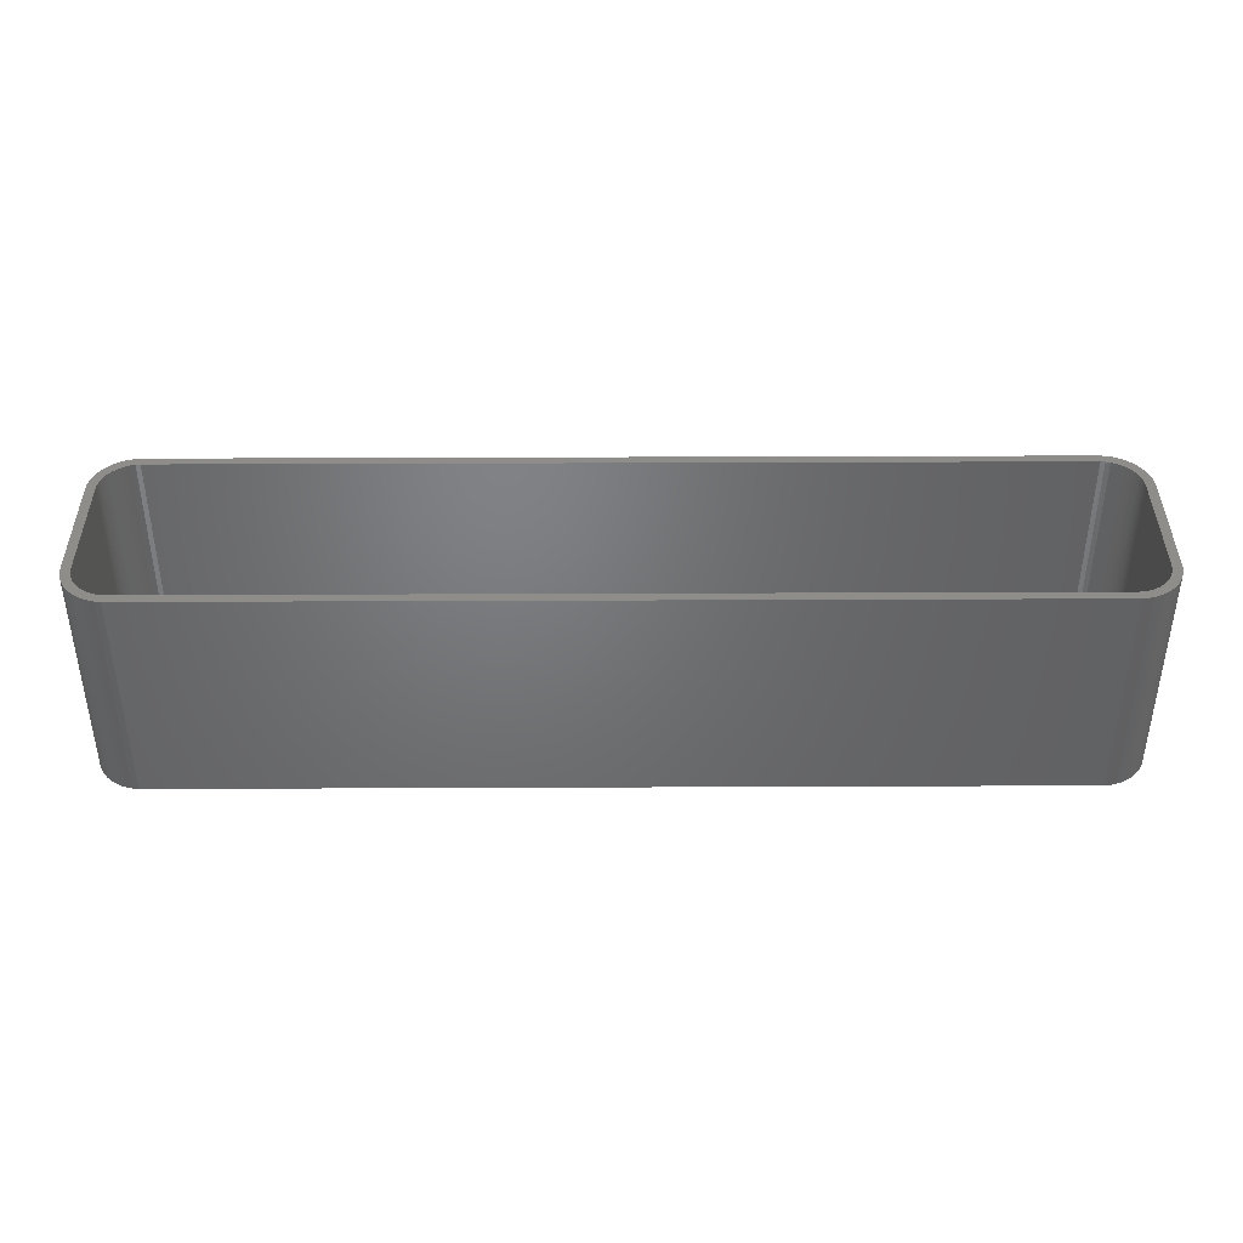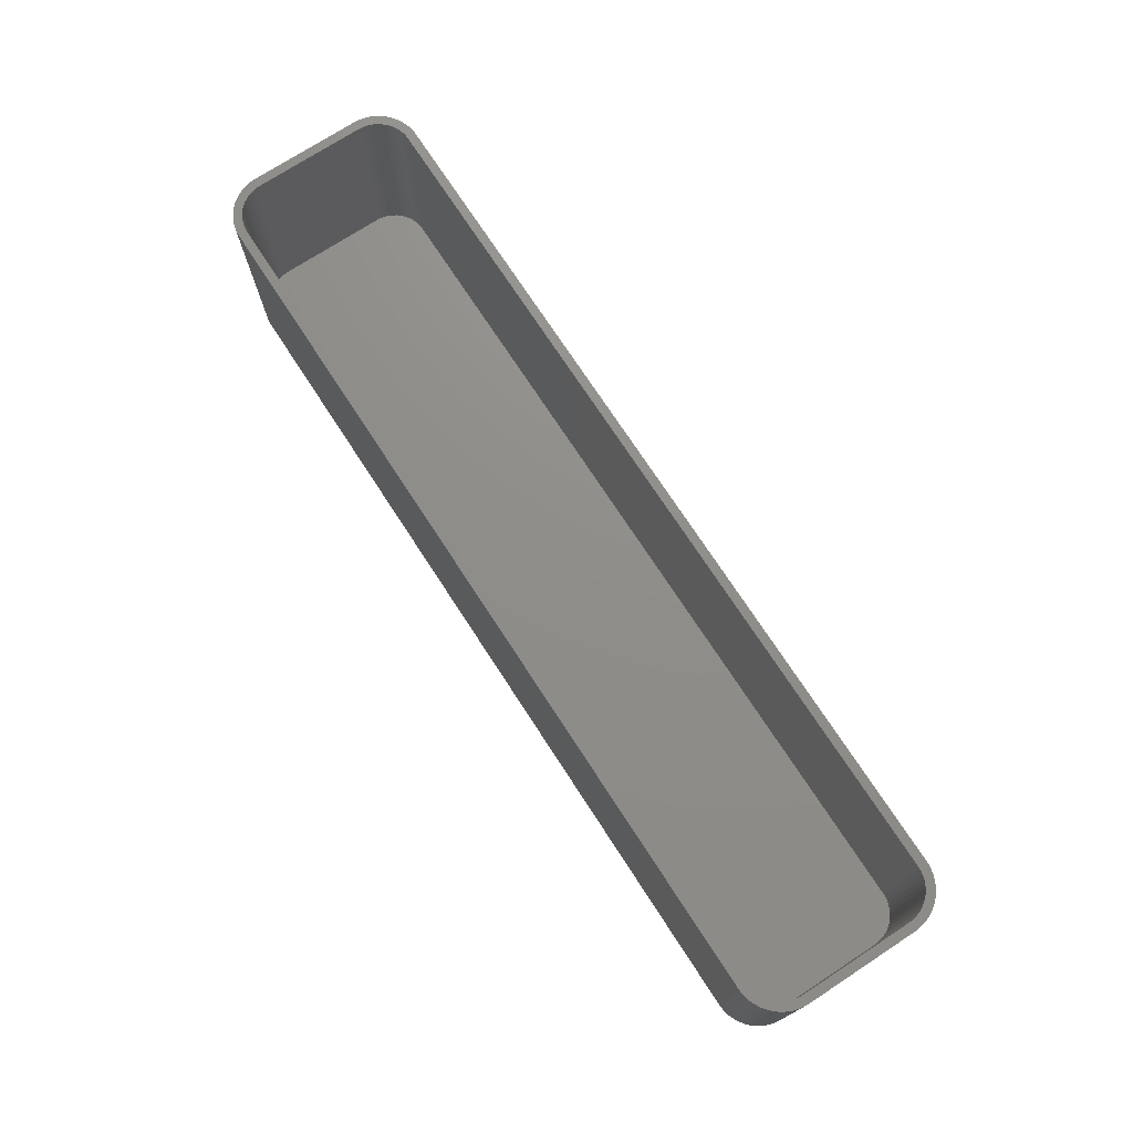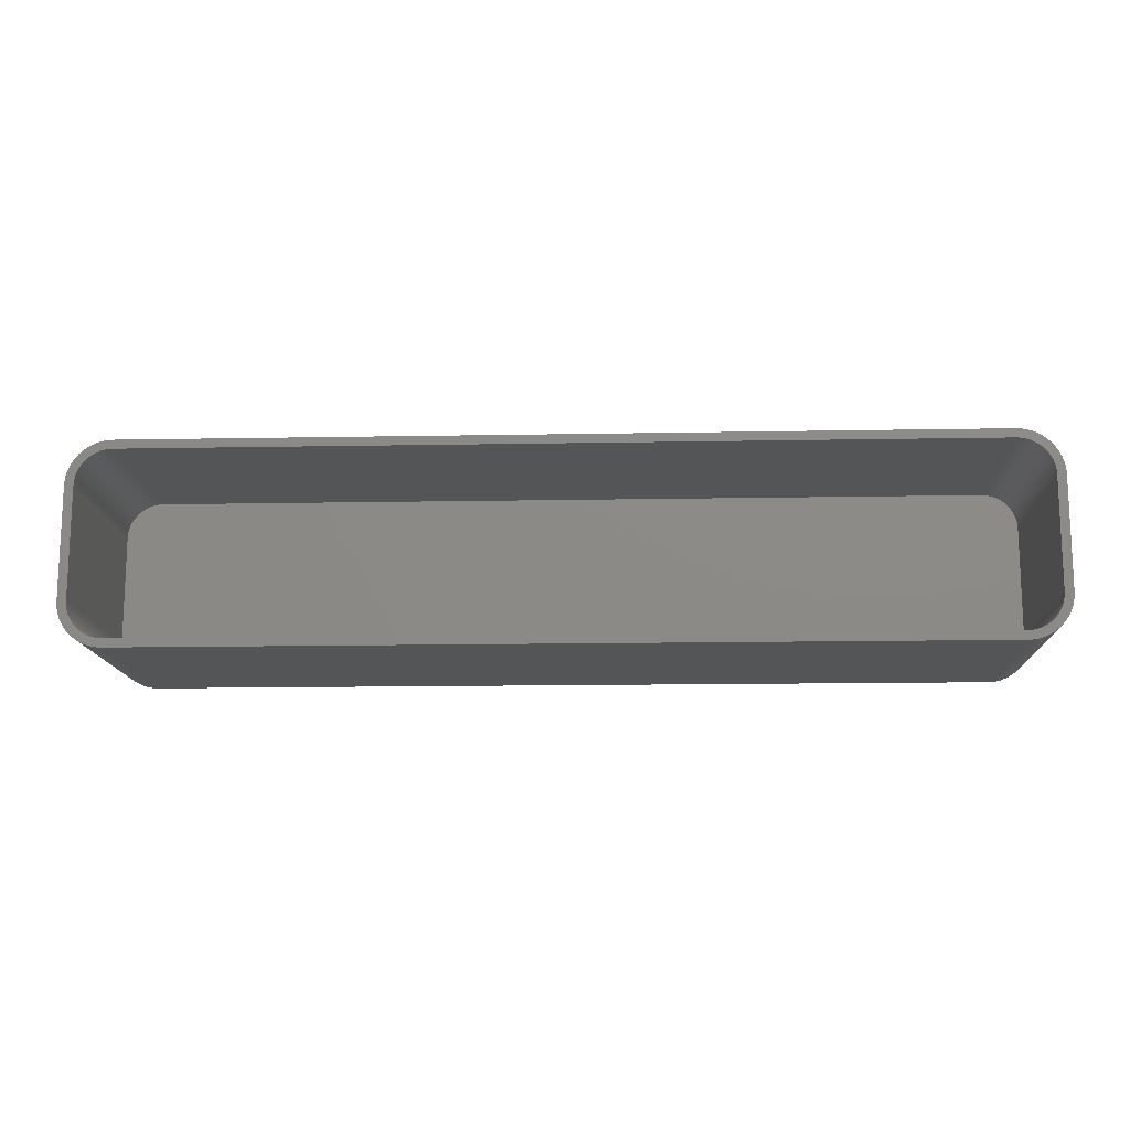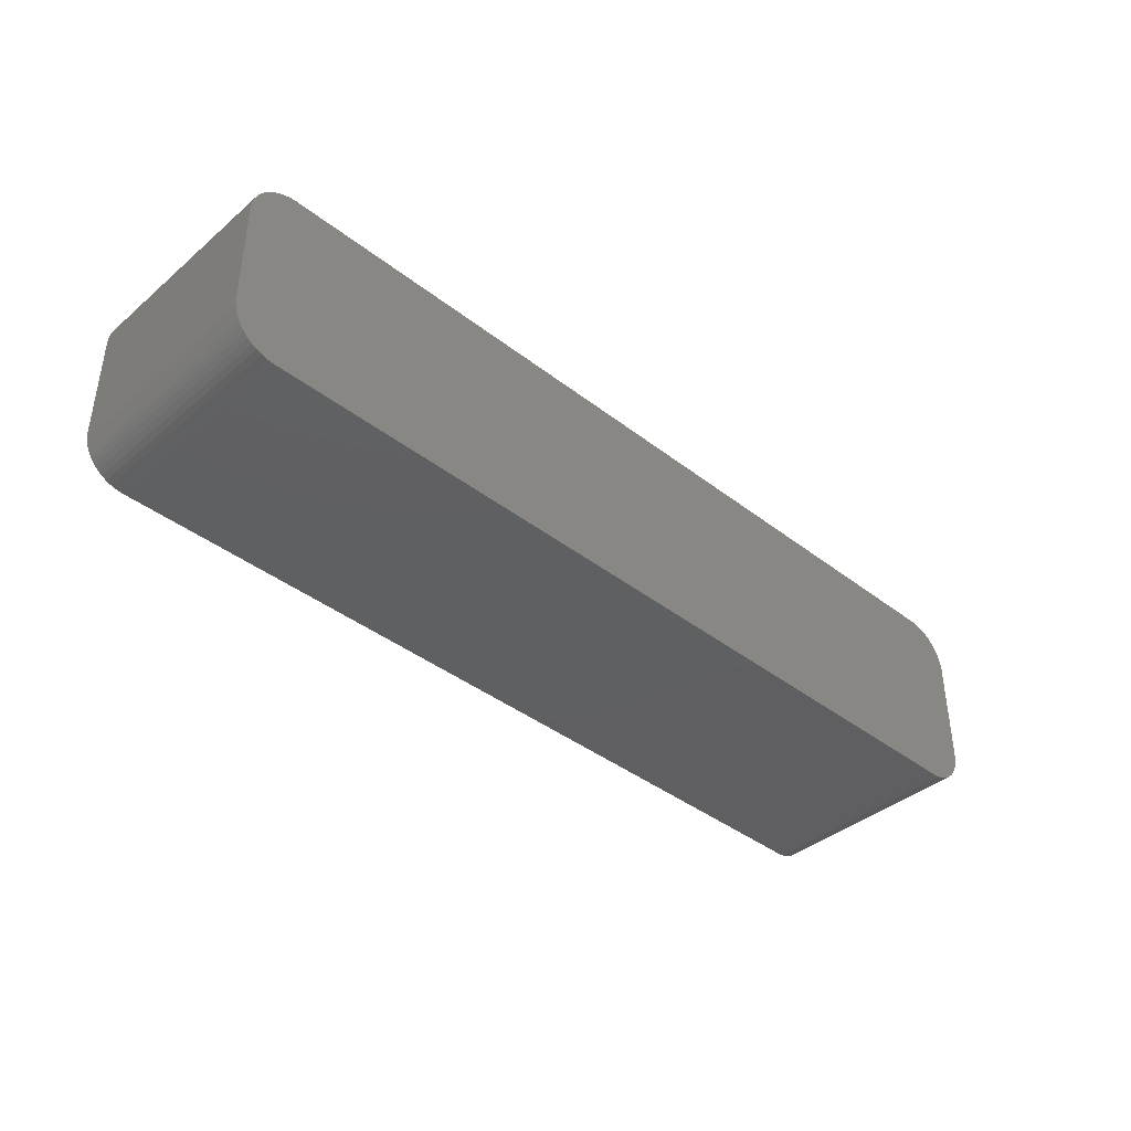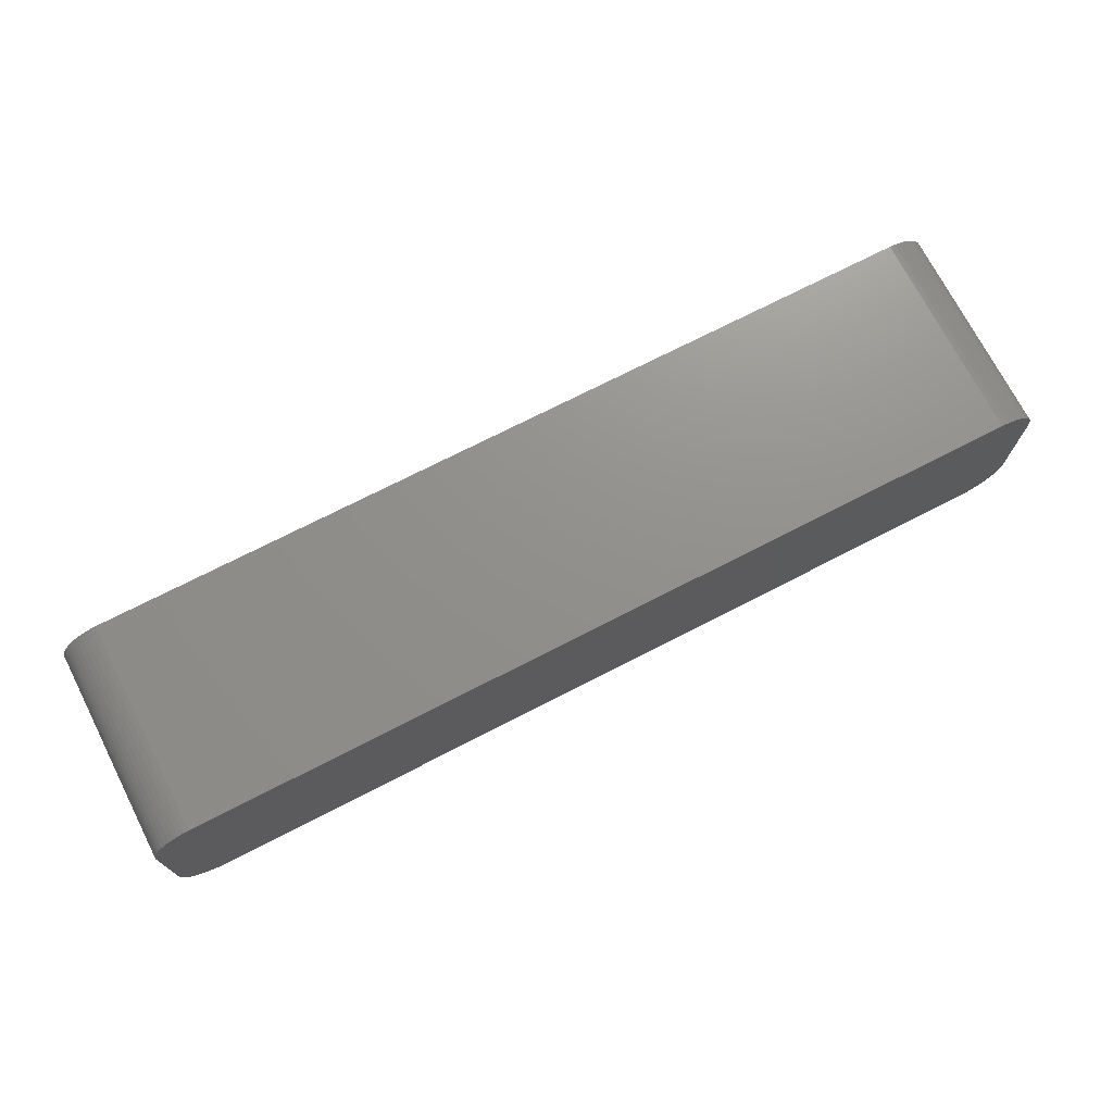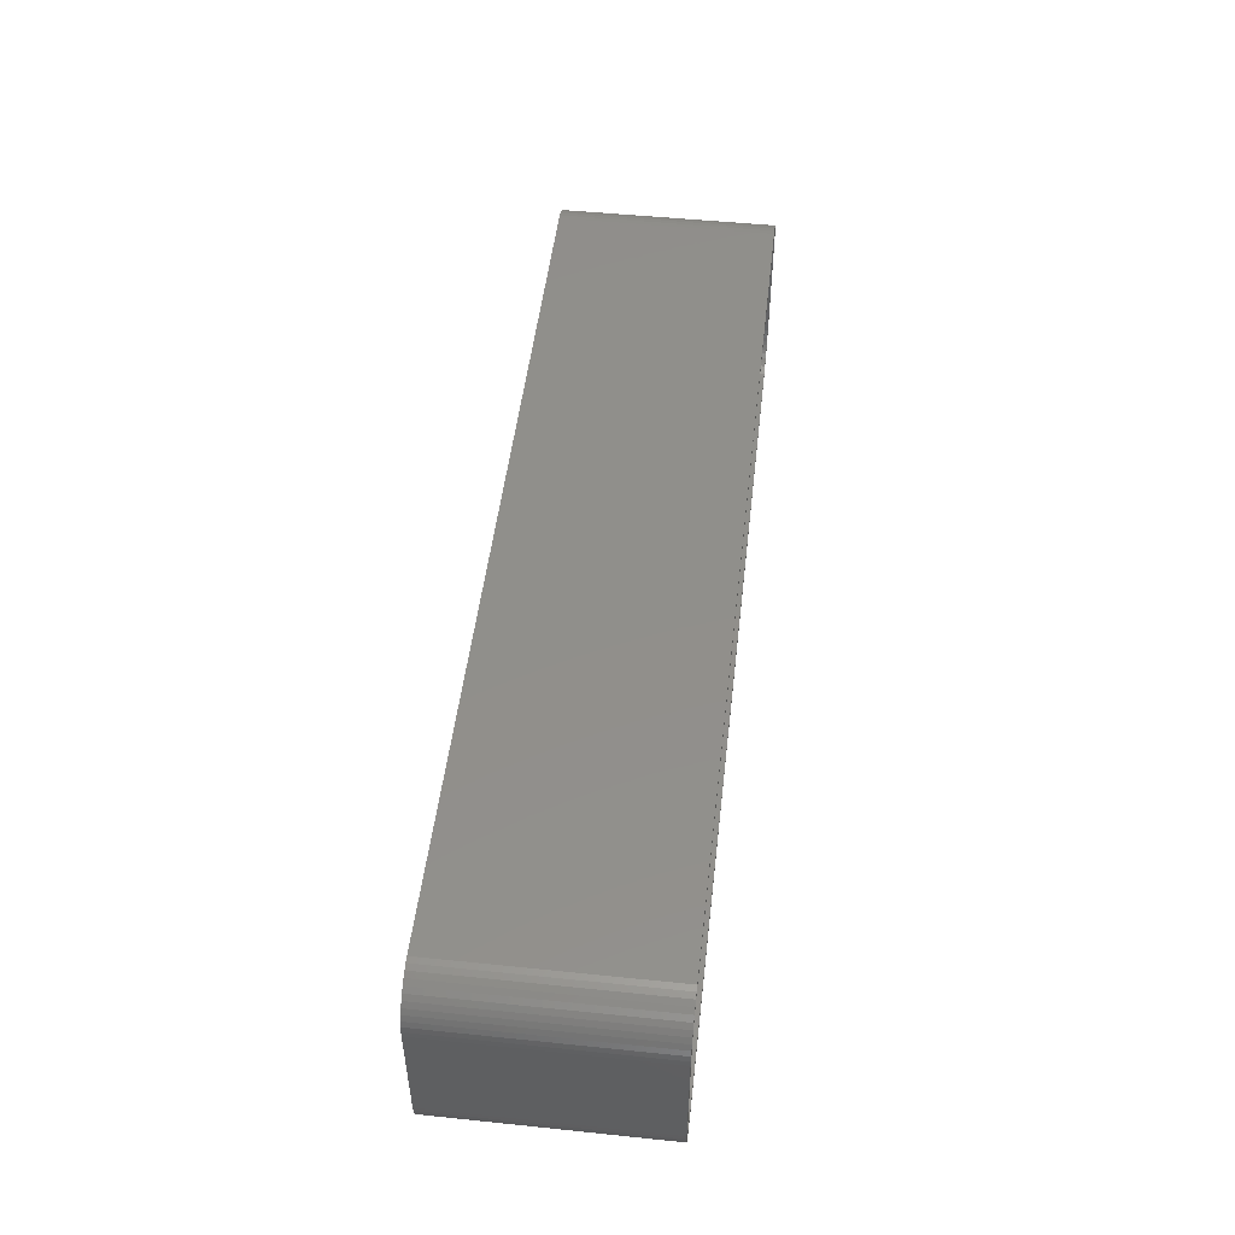
<metadata>
{"format":"stl","ext":"stl","renderer":"f3d","projection":"perspective","resolution":1024,"background":"white","views":[{"elev":40.1,"azim":179.7,"up":"+Z"},{"elev":73.6,"azim":56.9,"up":"+Z"},{"elev":-13.8,"azim":2.4,"up":"+Y"},{"elev":-39.8,"azim":136.2,"up":"+Y"},{"elev":72.4,"azim":152.8,"up":"+Y"},{"elev":49.6,"azim":-83.5,"up":"+Y"}]}
</metadata>
<code>
# stl→obj: 208 verts, 412 faces
v -52.5 -6.25 0
v -52.5 6.25 24
v -52.5 6.25 0
v -52.5 -6.25 24
v -52.46 -6.877 0
v -52.46 -6.877 24
v 51.5 6.25 24
v 52.5 6.25 24
v 52.46 6.877 24
v 52.5 -6.25 24
v 51.47 6.751 24
v 52.34 7.493 24
v 51.5 -6.25 24
v 51.37 7.245 24
v 52.15 8.091 24
v 52.46 -6.877 24
v 51.22 7.723 24
v 51.88 8.659 24
v 51.47 -6.751 24
v 51.01 8.177 24
v 51.55 9.189 24
v 52.34 -7.493 24
v 51.37 -7.245 24
v 50.74 8.601 24
v 51.14 9.673 24
v 50.42 8.988 24
v 50.69 10.1 24
v 50.05 9.332 24
v 50.18 10.47 24
v 49.64 9.627 24
v 49.63 10.77 24
v 49.2 9.869 24
v 49.05 11.01 24
v 48.74 10.05 24
v 48.44 11.16 24
v 48.25 10.18 24
v 47.81 11.24 24
v 47.75 10.24 24
v -47.75 10.24 24
v -47.81 11.24 24
v -48.25 10.18 24
v -48.44 11.16 24
v -48.74 10.05 24
v -49.05 11.01 24
v -49.2 9.869 24
v -49.63 10.77 24
v -49.64 9.627 24
v -50.18 10.47 24
v -50.05 9.332 24
v -50.69 10.1 24
v -50.42 8.988 24
v -51.14 9.673 24
v -50.74 8.601 24
v -51.55 9.189 24
v -51.01 8.177 24
v -51.88 8.659 24
v -51.22 7.723 24
v -52.34 7.493 24
v -51.37 7.245 24
v -52.15 8.091 24
v 52.15 -8.091 24
v 51.22 -7.723 24
v 51.88 -8.659 24
v 51.01 -8.177 24
v 51.55 -9.189 24
v 50.74 -8.601 24
v 51.14 -9.673 24
v 50.42 -8.988 24
v 50.69 -10.1 24
v 50.05 -9.332 24
v 50.18 -10.47 24
v 49.64 -9.627 24
v 49.63 -10.77 24
v 49.2 -9.869 24
v 49.05 -11.01 24
v 48.74 -10.05 24
v 48.44 -11.16 24
v 48.25 -10.18 24
v 47.81 -11.24 24
v 47.75 -10.24 24
v -47.75 -10.24 24
v -47.81 -11.24 24
v -48.25 -10.18 24
v -48.44 -11.16 24
v -48.74 -10.05 24
v -49.05 -11.01 24
v -49.2 -9.869 24
v -49.63 -10.77 24
v -49.64 -9.627 24
v -50.18 -10.47 24
v -50.05 -9.332 24
v -50.69 -10.1 24
v -50.42 -8.988 24
v -51.14 -9.673 24
v -50.74 -8.601 24
v -51.55 -9.189 24
v -51.01 -8.177 24
v -51.88 -8.659 24
v -51.22 -7.723 24
v -52.15 -8.091 24
v -51.37 -7.245 24
v -52.34 -7.493 24
v -51.47 -6.751 24
v -51.5 -6.25 24
v -51.5 6.25 24
v -51.47 6.751 24
v -52.46 6.877 24
v -47.81 -11.24 0
v 47.81 -11.24 0
v 47.81 11.24 0
v -47.81 11.24 0
v 52.46 -6.877 0
v 52.34 -7.493 0
v 52.5 6.25 0
v 52.5 -6.25 0
v 49.05 11.01 0
v 48.44 11.16 0
v -49.63 -10.77 0
v -49.05 -11.01 0
v -48.44 -11.16 0
v -50.18 -10.47 0
v -51.14 -9.673 0
v -50.69 -10.1 0
v 51.55 -9.189 0
v 51.14 -9.673 0
v 52.15 -8.091 0
v 49.63 -10.77 0
v 50.18 -10.47 0
v 52.15 8.091 0
v 52.34 7.493 0
v 52.46 6.877 0
v 51.14 9.673 0
v 50.69 10.1 0
v 49.63 10.77 0
v -49.05 11.01 0
v -49.63 10.77 0
v 51.88 -8.659 0
v 51.88 8.659 0
v 50.69 -10.1 0
v 51.55 9.189 0
v 49.05 -11.01 0
v 50.18 10.47 0
v 48.44 -11.16 0
v -48.44 11.16 0
v -50.18 10.47 0
v -51.55 -9.189 0
v -50.69 10.1 0
v -51.88 -8.659 0
v -51.14 9.673 0
v -52.15 -8.091 0
v -51.55 9.189 0
v -52.34 -7.493 0
v -51.88 8.659 0
v -52.15 8.091 0
v -52.34 7.493 0
v -52.46 6.877 0
v -51.5 6.25 2
v -51.5 -6.25 2
v 51.5 6.25 2
v 51.47 6.751 2
v 47.75 -10.24 2
v -47.75 -10.24 2
v -47.75 10.24 2
v 47.75 10.24 2
v -50.05 -9.332 2
v -50.42 -8.988 2
v 51.47 -6.751 2
v 51.5 -6.25 2
v 48.25 -10.18 2
v 49.2 9.869 2
v 49.64 9.627 2
v 48.74 10.05 2
v -51.37 -7.245 2
v -51.22 -7.723 2
v -48.74 -10.05 2
v -49.2 -9.869 2
v -48.25 -10.18 2
v 51.37 -7.245 2
v 51.22 -7.723 2
v 51.37 7.245 2
v 51.22 7.723 2
v 50.74 8.601 2
v 50.42 8.988 2
v 50.05 9.332 2
v 48.25 10.18 2
v -49.2 9.869 2
v -48.74 10.05 2
v -51.47 -6.751 2
v 51.01 8.177 2
v 51.01 -8.177 2
v 50.74 -8.601 2
v 50.42 -8.988 2
v 50.05 -9.332 2
v 49.64 -9.627 2
v 49.2 -9.869 2
v 48.74 -10.05 2
v -48.25 10.18 2
v -49.64 9.627 2
v -50.05 9.332 2
v -50.42 8.988 2
v -49.64 -9.627 2
v -50.74 8.601 2
v -51.01 8.177 2
v -51.22 7.723 2
v -50.74 -8.601 2
v -51.37 7.245 2
v -51.01 -8.177 2
v -51.47 6.751 2
f 1 2 3
f 2 1 4
f 5 4 1
f 4 5 6
f 7 8 9
f 8 7 10
f 11 9 12
f 13 10 7
f 14 12 15
f 10 13 16
f 17 15 18
f 19 16 13
f 20 18 21
f 16 19 22
f 23 22 19
f 9 11 7
f 12 14 11
f 15 17 14
f 24 21 25
f 18 20 17
f 21 24 20
f 26 25 27
f 25 26 24
f 28 27 29
f 27 28 26
f 29 30 28
f 31 30 29
f 31 32 30
f 33 32 31
f 33 34 32
f 35 34 33
f 35 36 34
f 37 36 35
f 37 38 36
f 37 39 38
f 40 39 37
f 40 41 39
f 42 41 40
f 42 43 41
f 44 43 42
f 44 45 43
f 46 45 44
f 46 47 45
f 48 47 46
f 47 48 49
f 50 49 48
f 49 50 51
f 52 51 50
f 51 52 53
f 54 53 52
f 53 54 55
f 56 55 54
f 55 56 57
f 58 59 60
f 57 60 59
f 60 57 56
f 22 23 61
f 62 61 23
f 61 62 63
f 64 63 62
f 63 64 65
f 66 65 64
f 65 66 67
f 68 67 66
f 67 68 69
f 70 69 68
f 69 70 71
f 72 71 70
f 72 73 71
f 74 73 72
f 74 75 73
f 76 75 74
f 76 77 75
f 78 77 76
f 78 79 77
f 80 79 78
f 81 79 80
f 81 82 79
f 83 82 81
f 83 84 82
f 85 84 83
f 85 86 84
f 87 86 85
f 87 88 86
f 89 88 87
f 90 89 91
f 89 90 88
f 92 91 93
f 91 92 90
f 94 93 95
f 96 95 97
f 93 94 92
f 98 97 99
f 100 99 101
f 102 101 103
f 95 96 94
f 6 103 104
f 105 2 104
f 59 58 106
f 4 104 2
f 107 106 58
f 6 104 4
f 106 107 105
f 97 98 96
f 105 107 2
f 99 100 98
f 101 102 100
f 103 6 102
f 108 79 82
f 79 108 109
f 110 40 37
f 40 110 111
f 22 112 16
f 112 22 113
f 10 114 8
f 114 10 115
f 116 35 33
f 35 116 117
f 118 86 88
f 86 118 119
f 120 82 84
f 82 120 108
f 121 88 90
f 88 121 118
f 122 92 94
f 92 122 123
f 67 124 65
f 124 67 125
f 61 113 22
f 113 61 126
f 127 71 73
f 71 127 128
f 12 129 15
f 129 12 130
f 8 131 9
f 131 8 114
f 132 27 25
f 27 132 133
f 134 33 31
f 33 134 116
f 117 37 35
f 37 117 110
f 135 46 44
f 46 135 136
f 109 115 112
f 115 109 114
f 109 112 113
f 110 114 109
f 109 113 126
f 114 110 131
f 109 126 137
f 131 110 130
f 109 137 124
f 130 110 129
f 109 124 125
f 129 110 138
f 109 125 139
f 138 110 140
f 109 139 128
f 140 110 132
f 109 128 127
f 132 110 133
f 109 127 141
f 133 110 142
f 109 141 143
f 142 110 134
f 134 110 116
f 116 110 117
f 108 110 109
f 108 111 110
f 1 108 120
f 108 1 111
f 1 120 119
f 3 111 1
f 1 119 118
f 111 3 144
f 1 118 121
f 144 3 135
f 1 121 123
f 135 3 136
f 1 123 122
f 136 3 145
f 1 122 146
f 145 3 147
f 1 146 148
f 147 3 149
f 1 148 150
f 149 3 151
f 1 150 152
f 151 3 153
f 1 152 5
f 153 3 154
f 154 3 155
f 155 3 156
f 150 102 152
f 102 150 100
f 152 6 5
f 6 152 102
f 148 100 150
f 100 148 98
f 122 96 146
f 96 122 94
f 146 98 148
f 98 146 96
f 119 84 86
f 84 119 120
f 123 90 92
f 90 123 121
f 16 115 10
f 115 16 112
f 139 67 69
f 67 139 125
f 109 77 79
f 77 109 143
f 141 73 75
f 73 141 127
f 143 75 77
f 75 143 141
f 9 130 12
f 130 9 131
f 142 31 29
f 31 142 134
f 155 60 154
f 60 155 58
f 154 56 153
f 56 154 60
f 144 44 42
f 44 144 135
f 147 52 50
f 52 147 149
f 65 137 63
f 137 65 124
f 128 69 71
f 69 128 139
f 15 138 18
f 138 15 129
f 21 132 25
f 132 21 140
f 133 29 27
f 29 133 142
f 3 107 156
f 107 3 2
f 156 58 155
f 58 156 107
f 111 42 40
f 42 111 144
f 145 50 48
f 50 145 147
f 136 48 46
f 48 136 145
f 63 126 61
f 126 63 137
f 18 140 21
f 140 18 138
f 151 52 149
f 52 151 54
f 153 54 151
f 54 153 56
f 104 157 105
f 157 104 158
f 159 11 160
f 11 159 7
f 161 81 80
f 81 161 162
f 163 38 39
f 38 163 164
f 165 93 91
f 93 165 166
f 167 13 168
f 13 167 19
f 169 80 78
f 80 169 161
f 168 7 159
f 7 168 13
f 170 30 32
f 30 170 171
f 172 32 34
f 32 172 170
f 99 173 101
f 173 99 174
f 175 87 85
f 87 175 176
f 177 85 83
f 85 177 175
f 178 19 167
f 19 178 23
f 179 23 178
f 23 179 62
f 180 17 181
f 17 180 14
f 182 26 183
f 26 182 24
f 171 28 30
f 28 171 184
f 164 36 38
f 36 164 185
f 185 34 36
f 34 185 172
f 186 43 45
f 43 186 187
f 103 158 104
f 158 103 188
f 164 159 160
f 159 164 168
f 164 160 180
f 161 168 164
f 164 180 181
f 168 161 167
f 164 181 189
f 167 161 178
f 164 189 182
f 178 161 179
f 164 182 183
f 179 161 190
f 164 183 184
f 190 161 191
f 164 184 171
f 191 161 192
f 164 171 170
f 192 161 193
f 164 170 172
f 193 161 194
f 164 172 185
f 194 161 195
f 195 161 196
f 196 161 169
f 163 161 164
f 163 162 161
f 157 163 197
f 163 157 162
f 157 197 187
f 158 162 157
f 157 187 186
f 162 158 177
f 157 186 198
f 177 158 175
f 157 198 199
f 175 158 176
f 157 199 200
f 176 158 201
f 157 200 202
f 201 158 165
f 157 202 203
f 165 158 166
f 157 203 204
f 166 158 205
f 157 204 206
f 205 158 207
f 157 206 208
f 207 158 174
f 174 158 173
f 173 158 188
f 101 188 103
f 188 101 173
f 97 174 99
f 174 97 207
f 93 205 95
f 205 93 166
f 176 89 87
f 89 176 201
f 201 91 89
f 91 201 165
f 192 66 191
f 66 192 68
f 192 70 68
f 70 192 193
f 193 72 70
f 72 193 194
f 196 78 76
f 78 196 169
f 160 14 180
f 14 160 11
f 189 24 182
f 24 189 20
f 184 26 28
f 26 184 183
f 59 204 57
f 204 59 206
f 57 203 55
f 203 57 204
f 198 45 47
f 45 198 186
f 187 41 43
f 41 187 197
f 95 207 97
f 207 95 205
f 162 83 81
f 83 162 177
f 191 64 190
f 64 191 66
f 195 76 74
f 76 195 196
f 181 20 189
f 20 181 17
f 105 208 106
f 208 105 157
f 106 206 59
f 206 106 208
f 197 39 41
f 39 197 163
f 199 47 49
f 47 199 198
f 200 49 51
f 49 200 199
f 190 62 179
f 62 190 64
f 194 74 72
f 74 194 195
f 53 200 51
f 200 53 202
f 55 202 53
f 202 55 203

</code>
